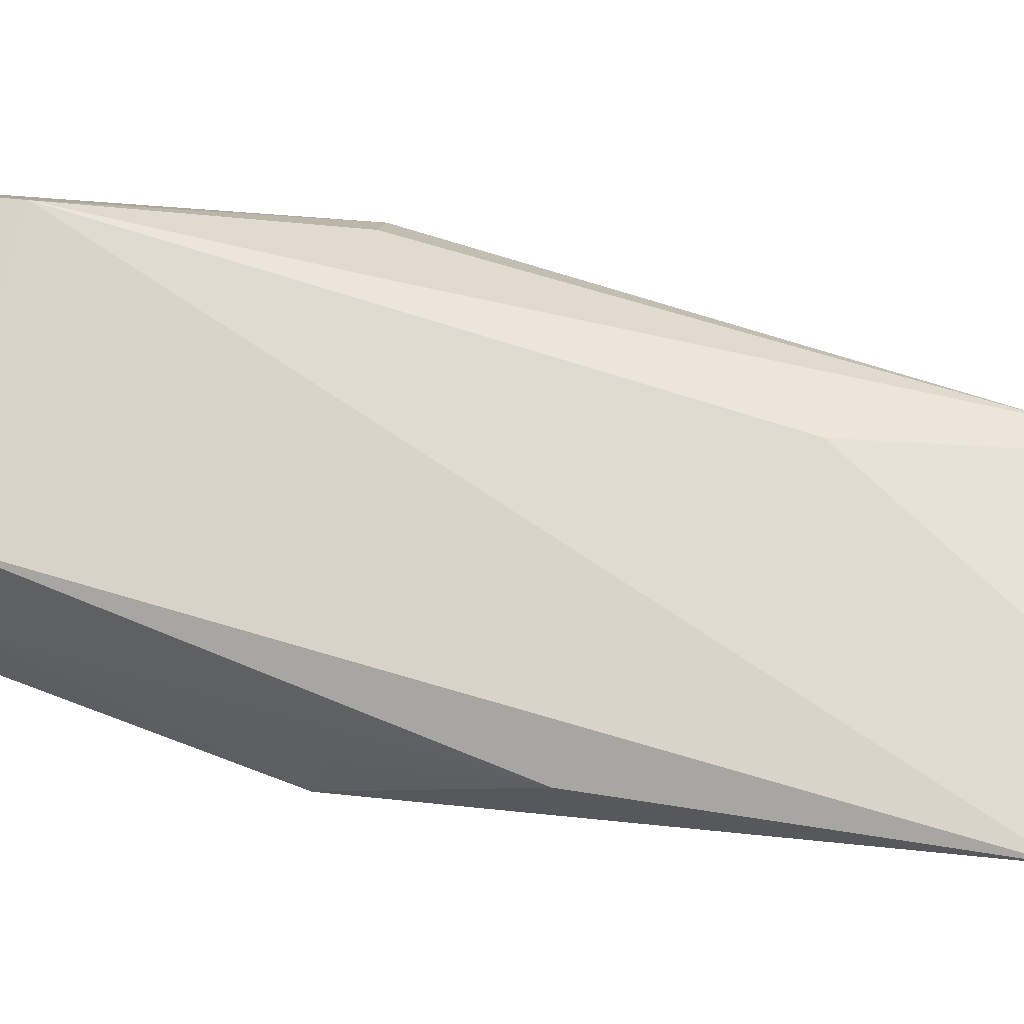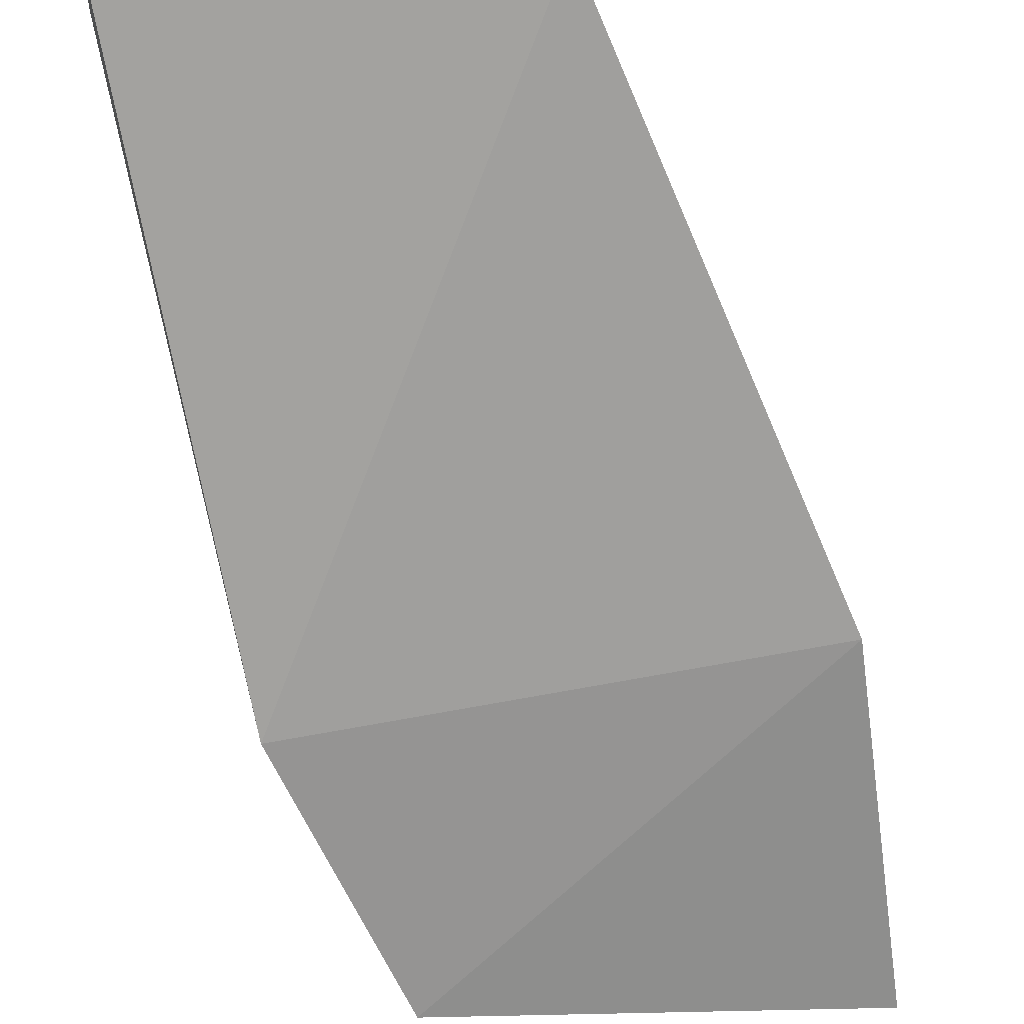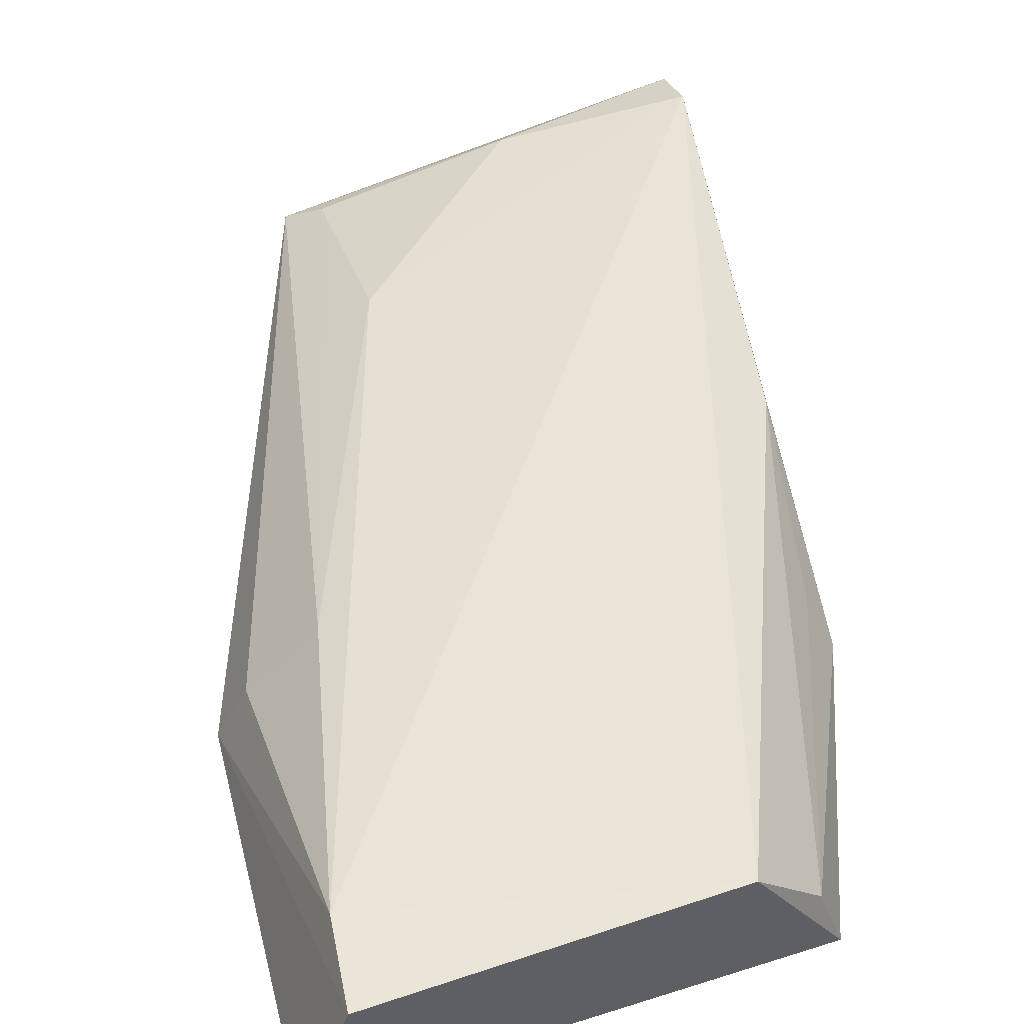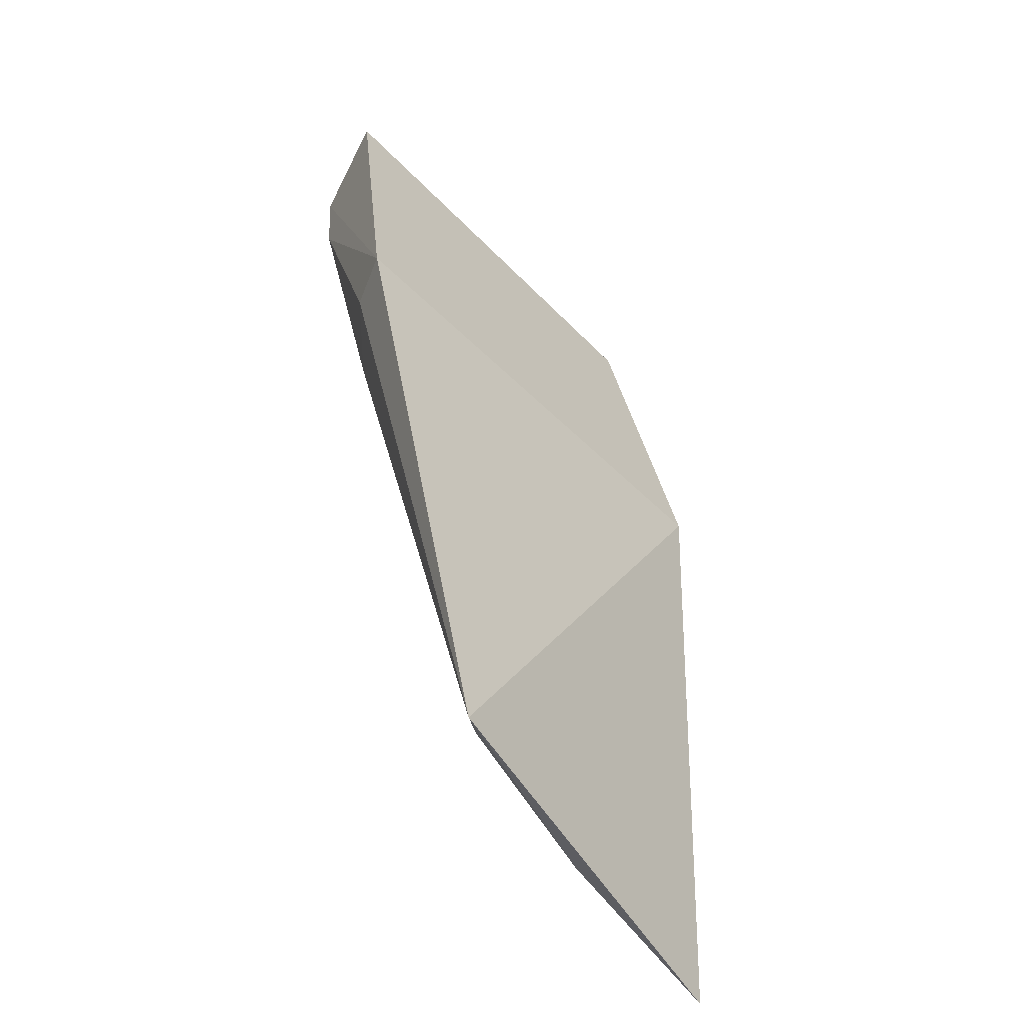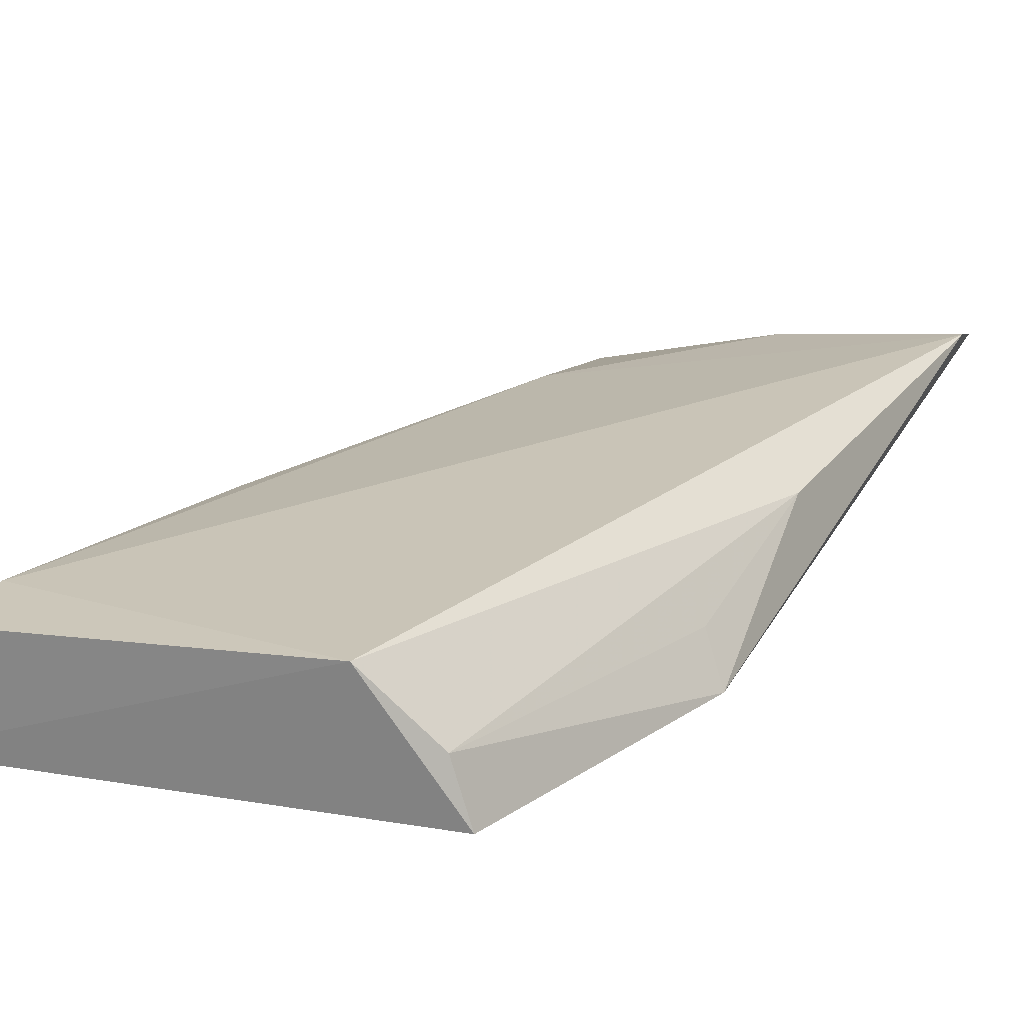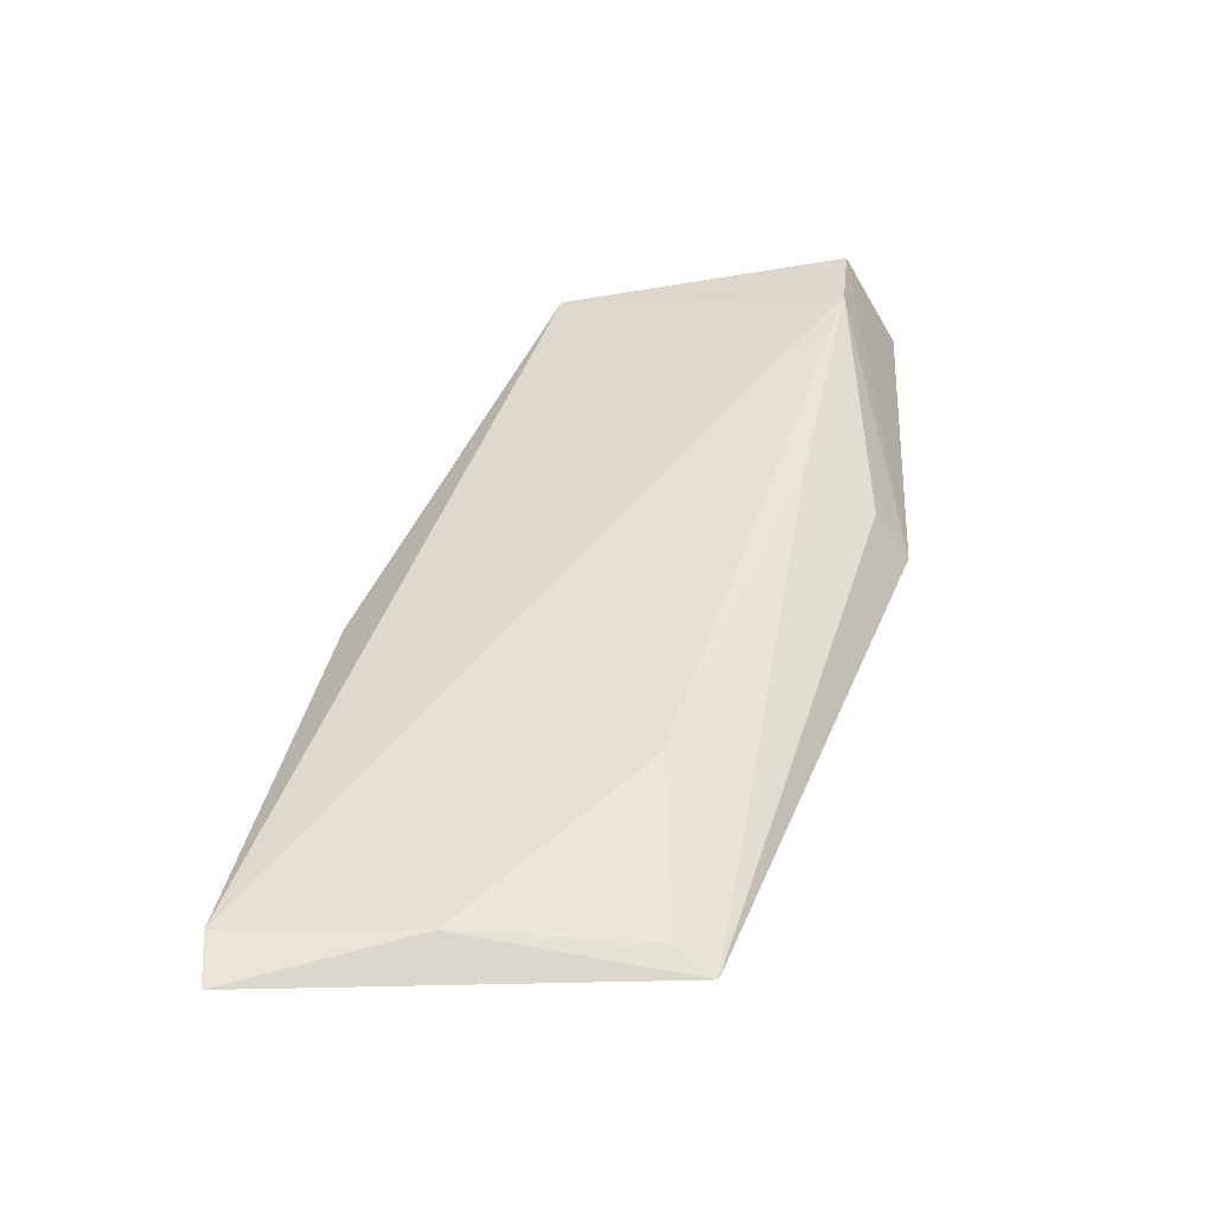
<metadata>
{"format":"obj","ext":"obj","renderer":"f3d","projection":"perspective","resolution":1024,"background":"white","views":[{"elev":76.4,"azim":-90.5,"up":"+Z"},{"elev":-68.1,"azim":4.5,"up":"+Z"},{"elev":45.1,"azim":162.9,"up":"+Z"},{"elev":-58.6,"azim":133.4,"up":"+Y"},{"elev":21.0,"azim":-162.0,"up":"+Z"},{"elev":-54.3,"azim":9.3,"up":"+Y"}]}
</metadata>
<code>
v 0.156 0.0565 0.0268
v 0.1568 0.03725 0.02019
v 0.158 0.05629 0.02142
v 0.1364 0.05467 0.02072
v 0.1269 0.006918 0.0258
v 0.1405 0.05554 0.02712
v 0.1467 0.00771 0.02234
v 0.1269 0.009507 0.02655
v 0.1555 0.03755 0.02289
v 0.1309 0.04038 0.02064
v 0.1556 0.05225 0.02689
v 0.136 0.008985 0.02554
v 0.1304 0.03019 0.0254
v 0.1374 0.05451 0.02364
v 0.1524 0.03764 0.02581
v 0.1452 0.01844 0.02537
v 0.132 0.03952 0.02295
v 0.1451 0.008962 0.0234
f 1 2 3
f 3 2 4
f 6 1 3
f 6 3 4
f 9 7 2
f 10 7 5
f 10 4 2
f 10 2 7
f 10 5 8
f 11 1 6
f 11 6 8
f 11 9 2
f 11 2 1
f 12 8 5
f 12 5 7
f 13 10 8
f 13 8 6
f 14 6 4
f 14 4 10
f 14 13 6
f 15 7 9
f 15 9 11
f 16 11 8
f 16 8 12
f 16 15 11
f 17 14 10
f 17 10 13
f 17 13 14
f 18 16 12
f 18 12 7
f 18 7 15
f 18 15 16

</code>
